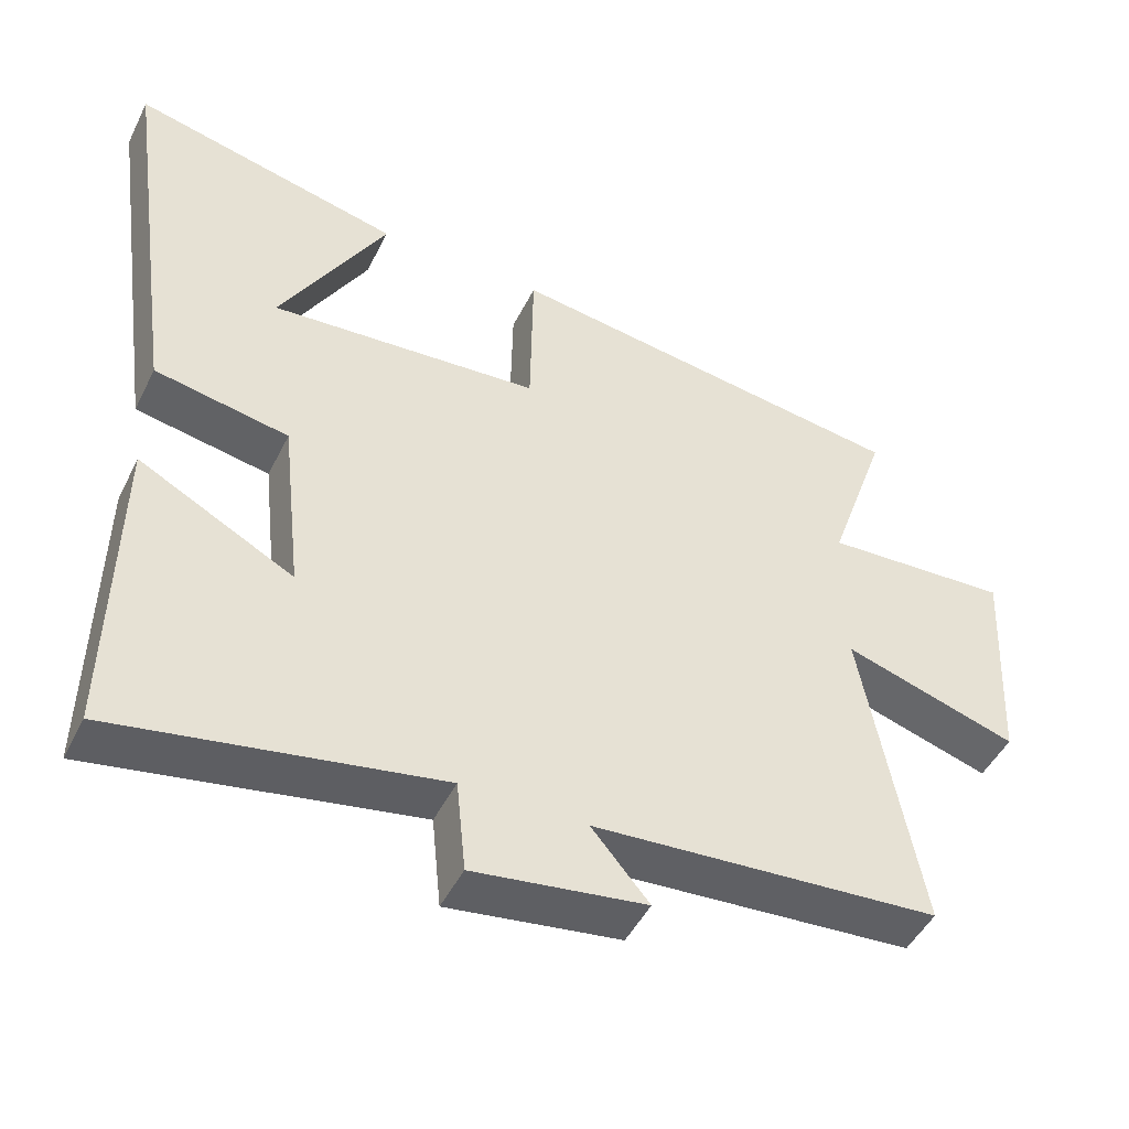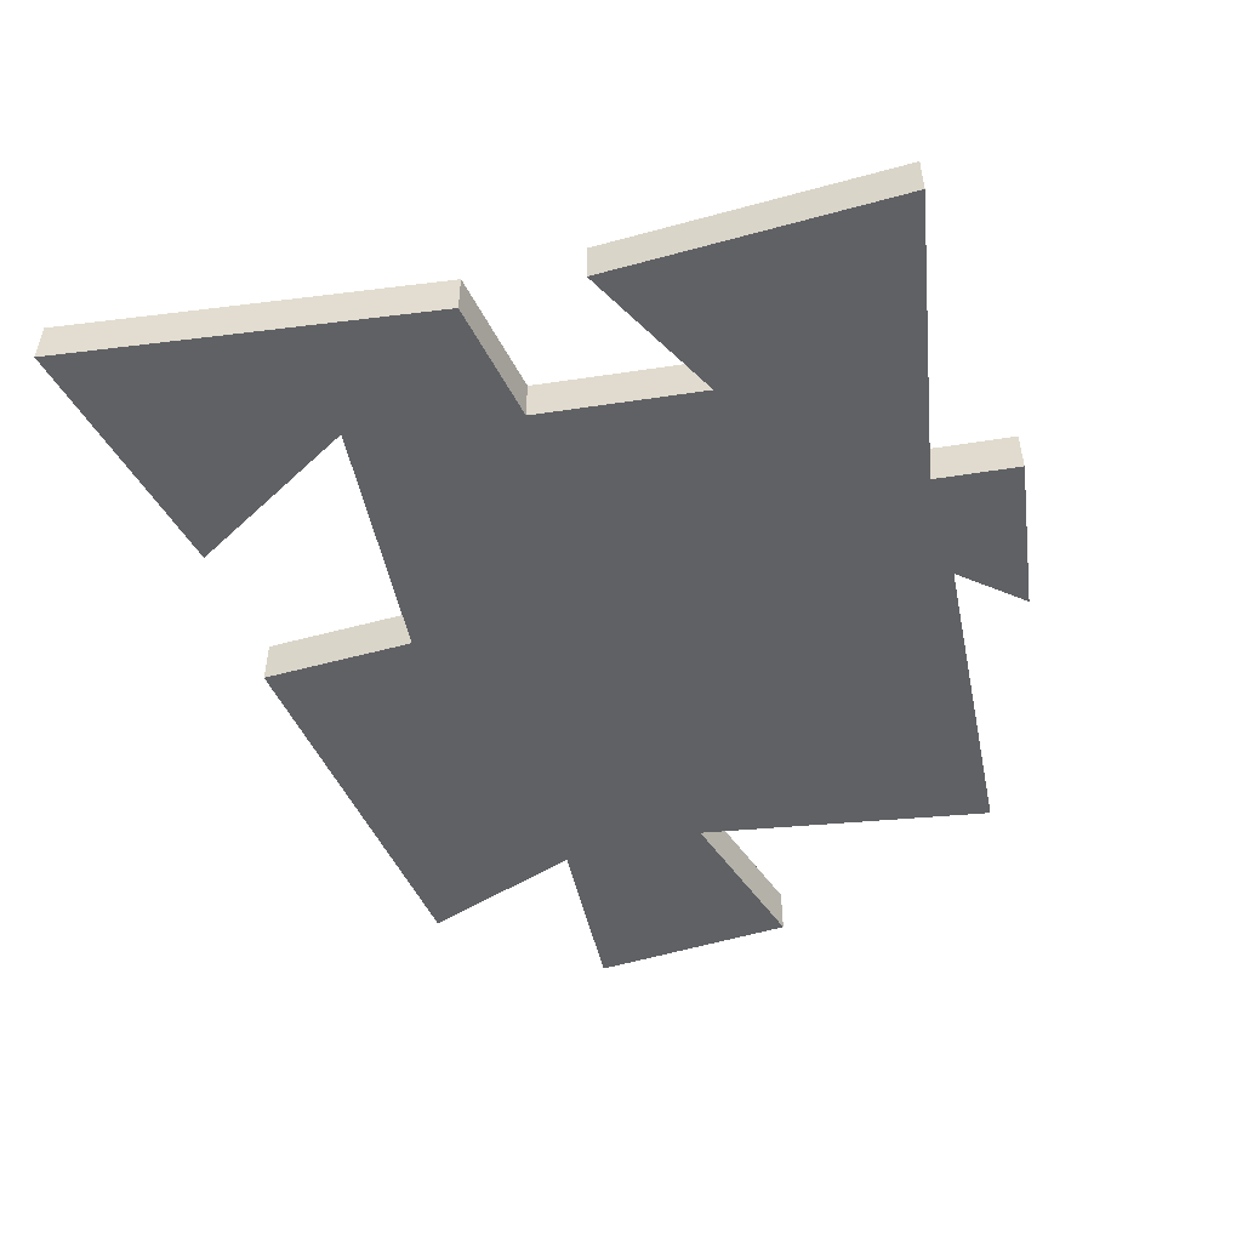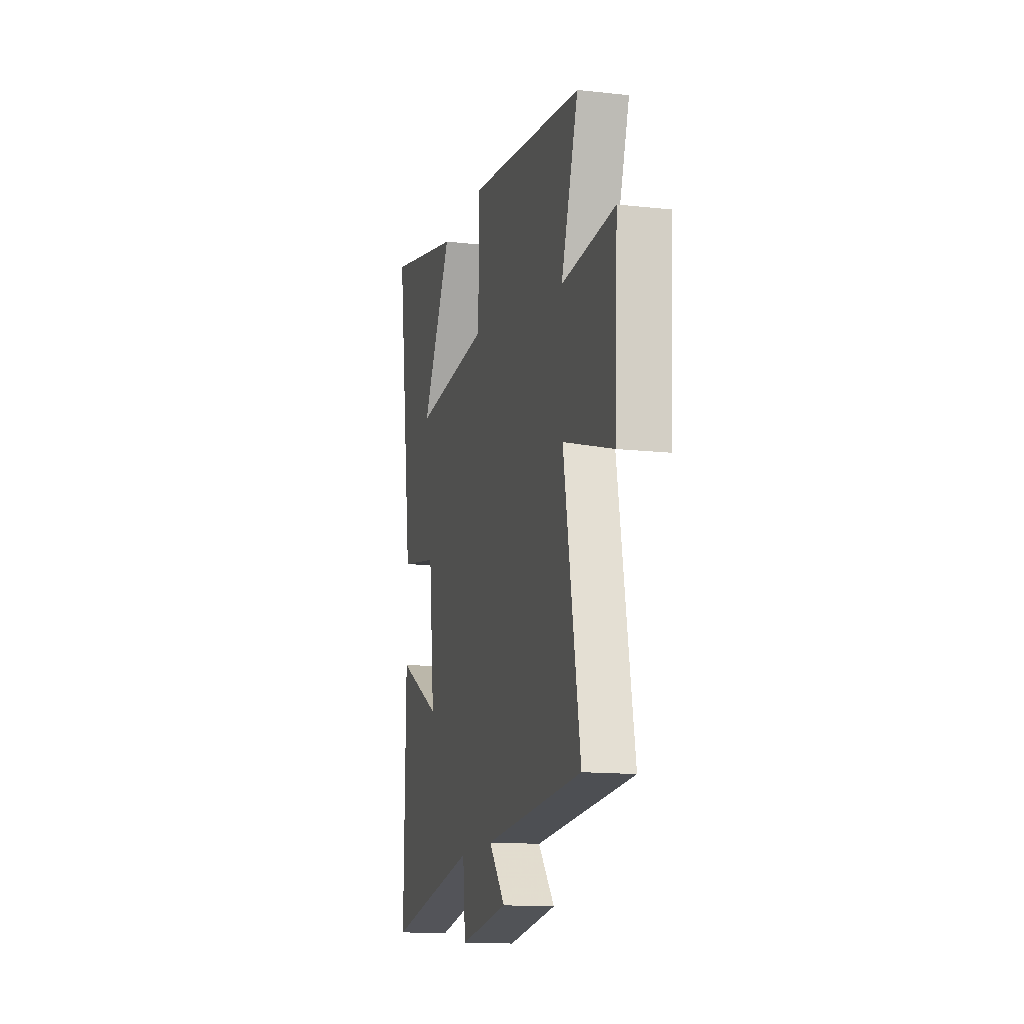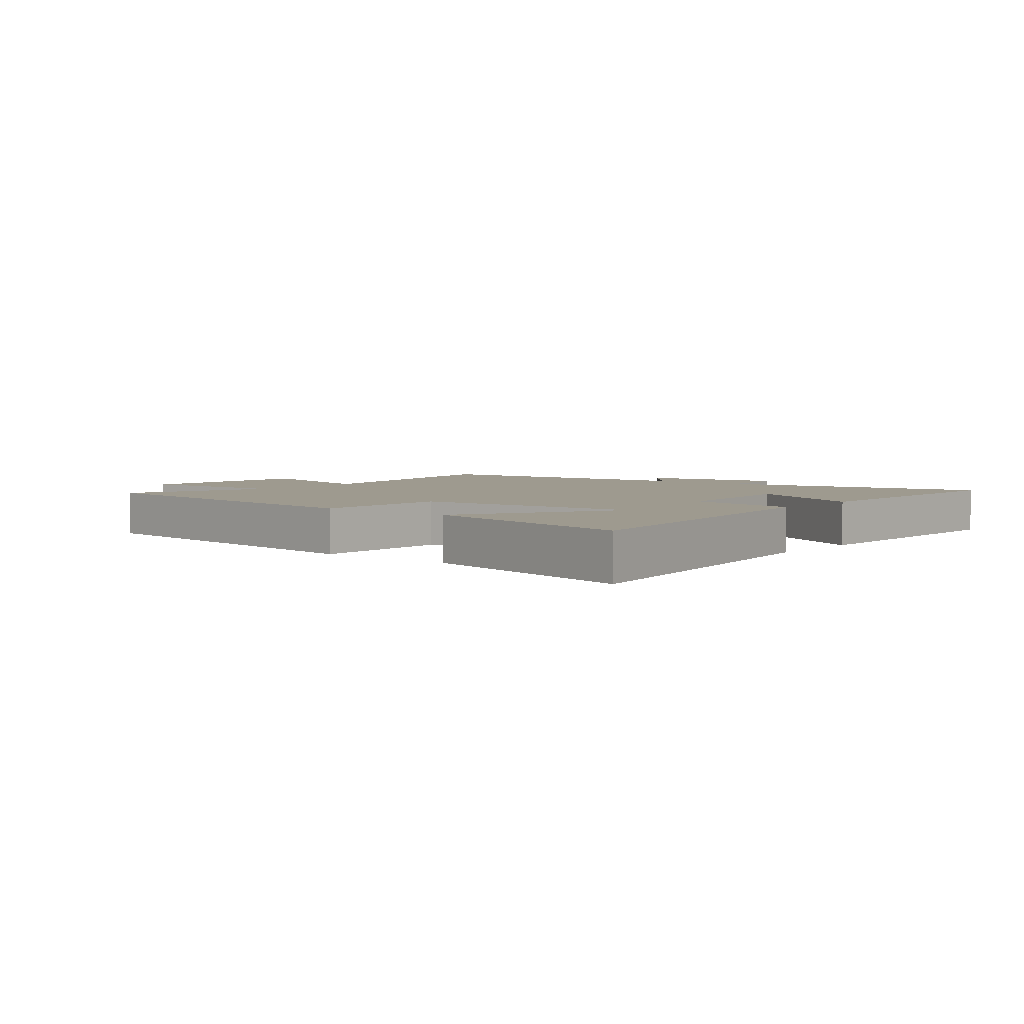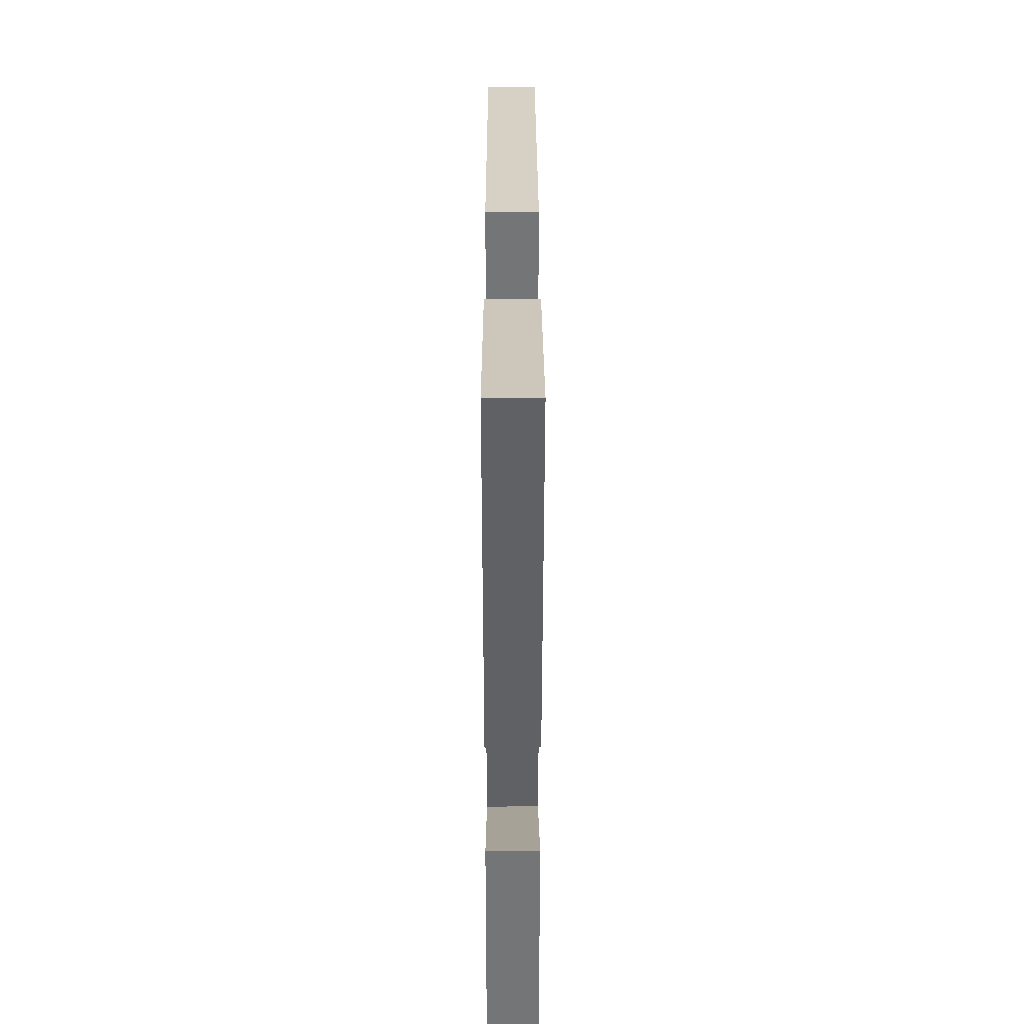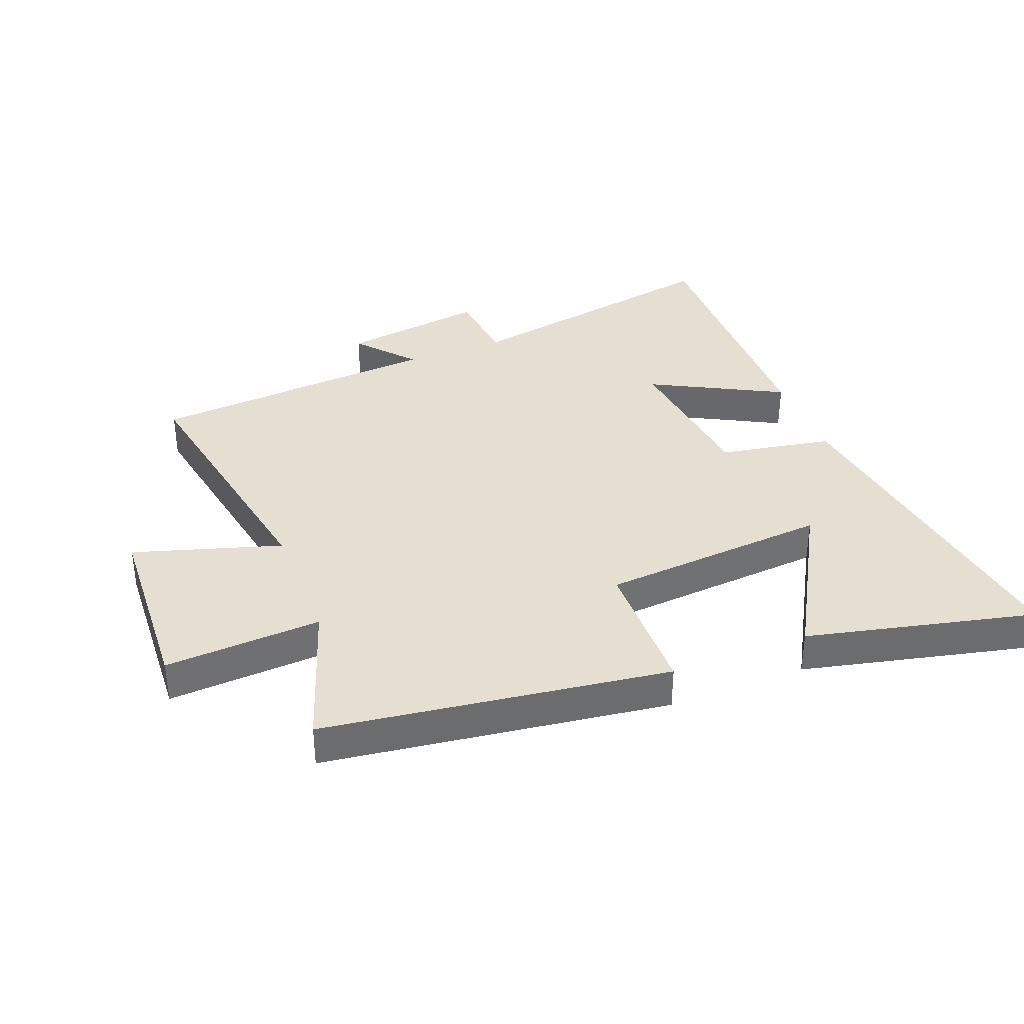
<metadata>
{"format":"obj","ext":"obj","renderer":"f3d","projection":"perspective","resolution":1024,"background":"white","views":[{"elev":-47.4,"azim":154.5,"up":"+Z"},{"elev":-50.3,"azim":105.8,"up":"+Y"},{"elev":-14.1,"azim":-103.9,"up":"+Z"},{"elev":3.8,"azim":39.3,"up":"+Y"},{"elev":34.5,"azim":89.9,"up":"+Z"},{"elev":36.8,"azim":-21.4,"up":"+Y"}]}
</metadata>
<code>
v -0.582 0.07 0.422
v -0.022 0.07 0.5
v -0.018 0.07 0.272
v 0.354 0.07 0.244
v 0.208 0.07 0.5
v 0.579 0.07 0.587
v 0.5 0.07 0.031
v 0.316 0.07 -0.003
v 0.288 0.07 -0.253
v 0.5 0.07 -0.141
v 0.507 0.07 -0.58
v 0.066 0.07 -0.5
v 0.053 0.07 -0.627
v -0.183 0.07 -0.593
v -0.104 0.07 -0.5
v -0.579 0.07 -0.466
v -0.5 0.07 -0.03
v -0.739 0.07 -0.104
v -0.755 0.07 0.198
v -0.5 0.07 0.184
v -0.582 0 0.422
v -0.022 0 0.5
v -0.018 0 0.272
v 0.354 0 0.244
v 0.208 0 0.5
v 0.579 0 0.587
v 0.5 0 0.031
v 0.316 0 -0.003
v 0.288 0 -0.253
v 0.5 0 -0.141
v 0.507 0 -0.58
v 0.066 0 -0.5
v 0.053 0 -0.627
v -0.183 0 -0.593
v -0.104 0 -0.5
v -0.579 0 -0.466
v -0.5 0 -0.03
v -0.739 0 -0.104
v -0.755 0 0.198
v -0.5 0 0.184
f 17 18 19 20
f 15 16 17
f 15 17 20
f 12 13 14 15
f 12 15 20 1
f 9 10 11 12
f 8 9 12 1
f 4 5 6 7
f 3 4 7 8
f 1 2 3
f 1 3 8
f 40 39 38 37
f 37 36 35
f 40 37 35
f 35 34 33 32
f 21 40 35 32
f 32 31 30 29
f 21 32 29 28
f 27 26 25 24
f 28 27 24 23
f 23 22 21
f 28 23 21
f 1 21 22 2
f 2 22 23 3
f 3 23 24 4
f 4 24 25 5
f 5 25 26 6
f 6 26 27 7
f 7 27 28 8
f 8 28 29 9
f 9 29 30 10
f 10 30 31 11
f 11 31 32 12
f 12 32 33 13
f 13 33 34 14
f 14 34 35 15
f 15 35 36 16
f 16 36 37 17
f 17 37 38 18
f 18 38 39 19
f 19 39 40 20
f 20 40 21 1

</code>
